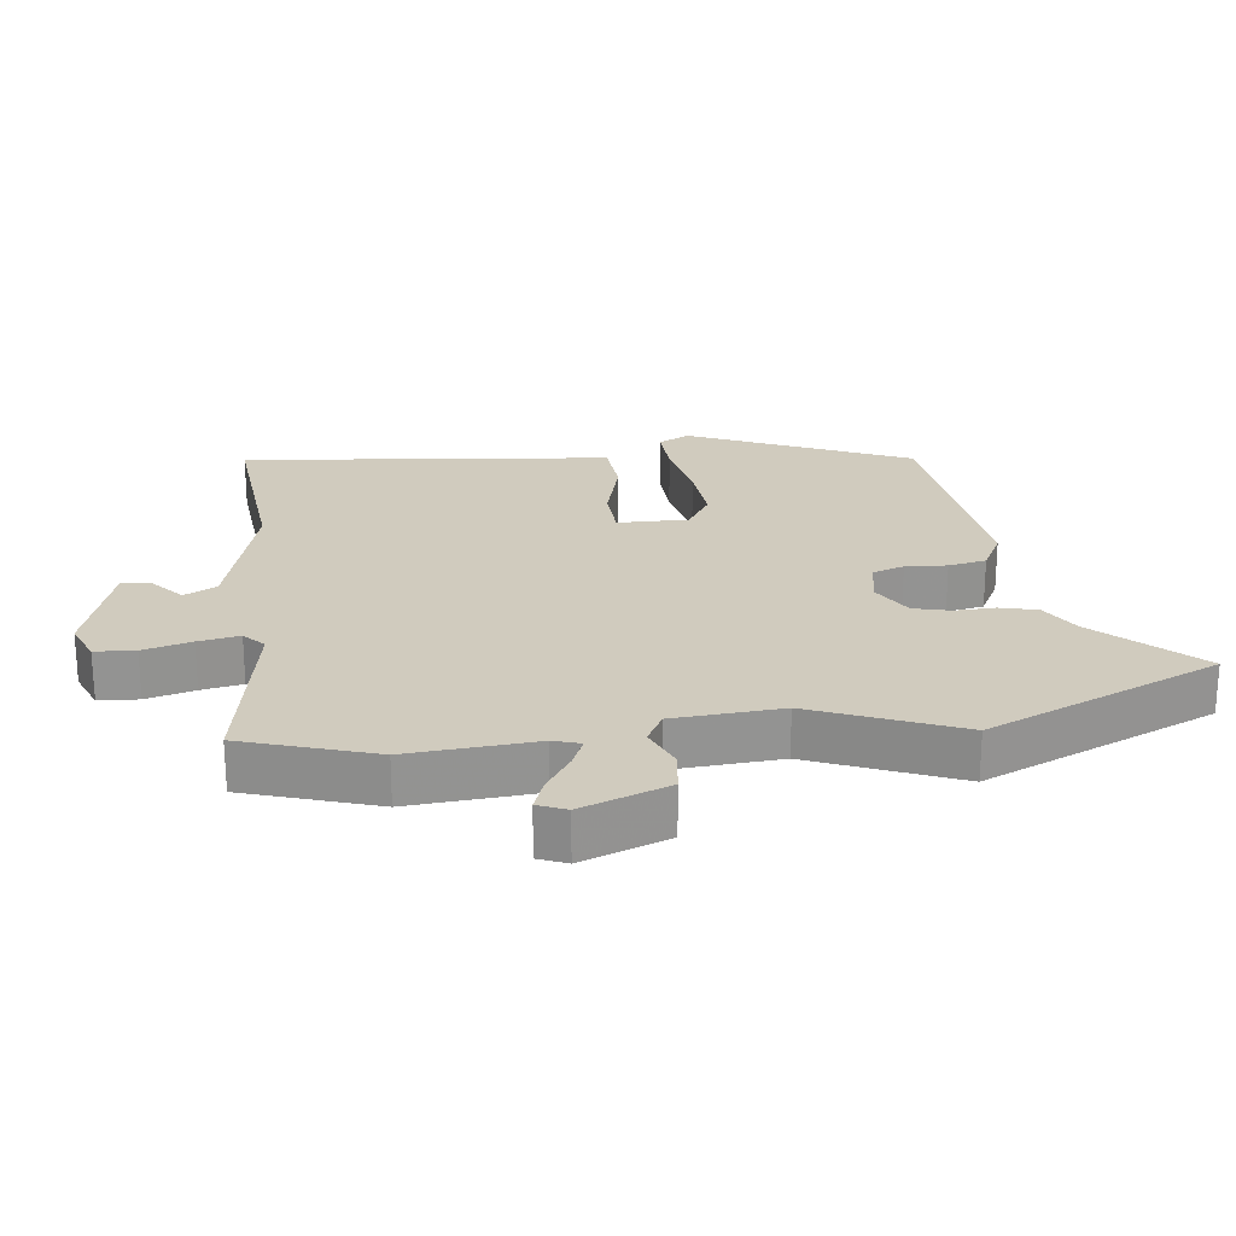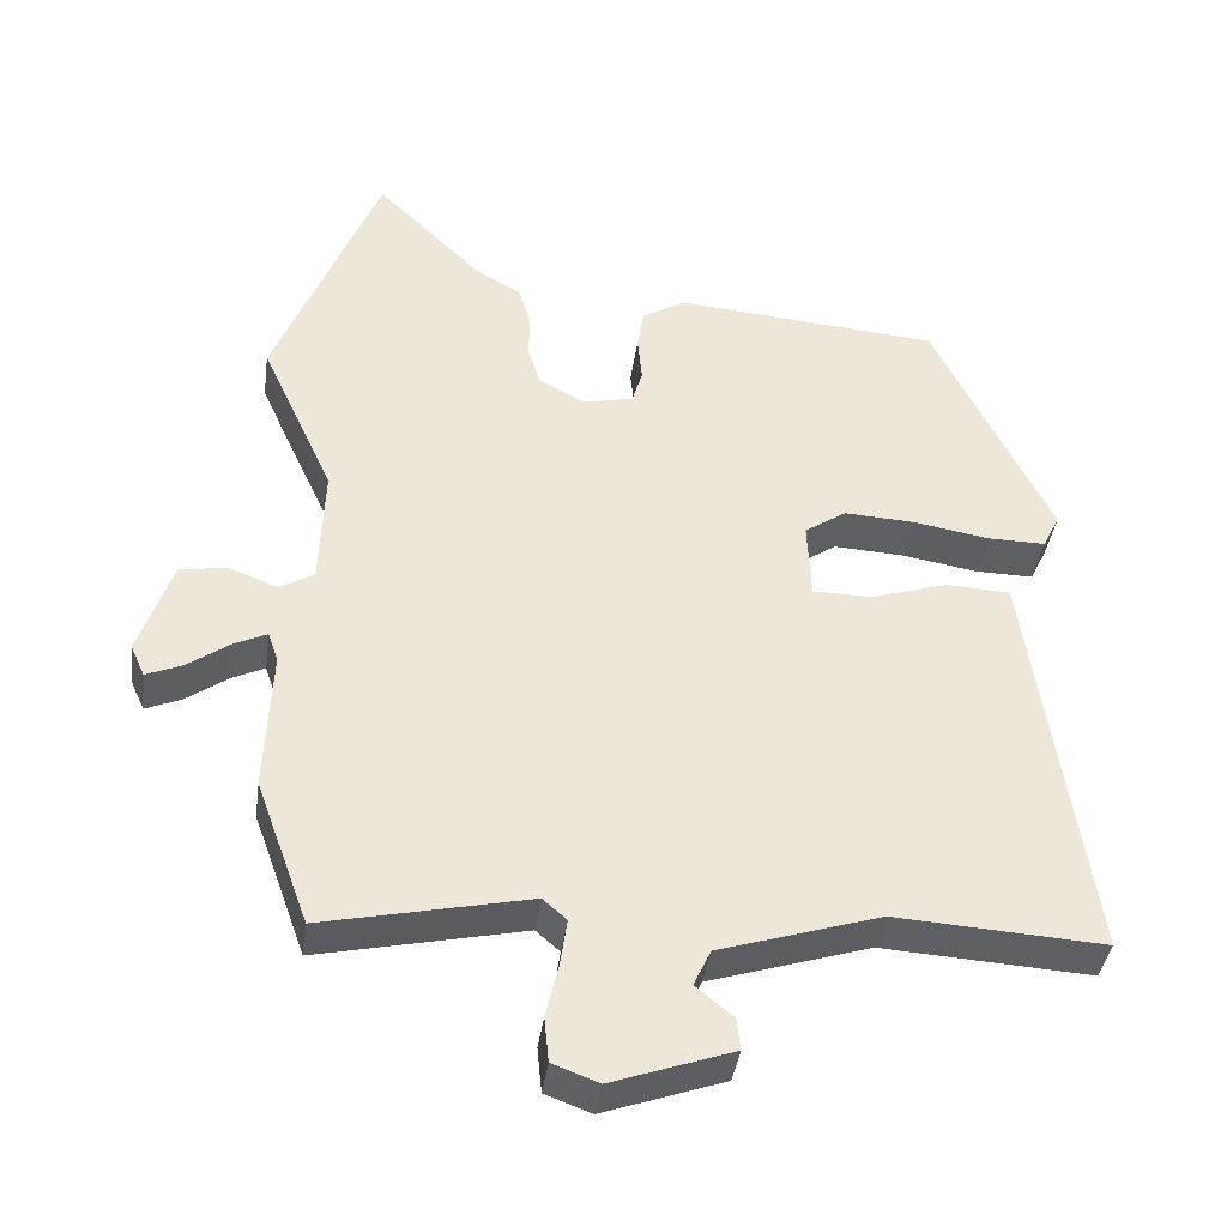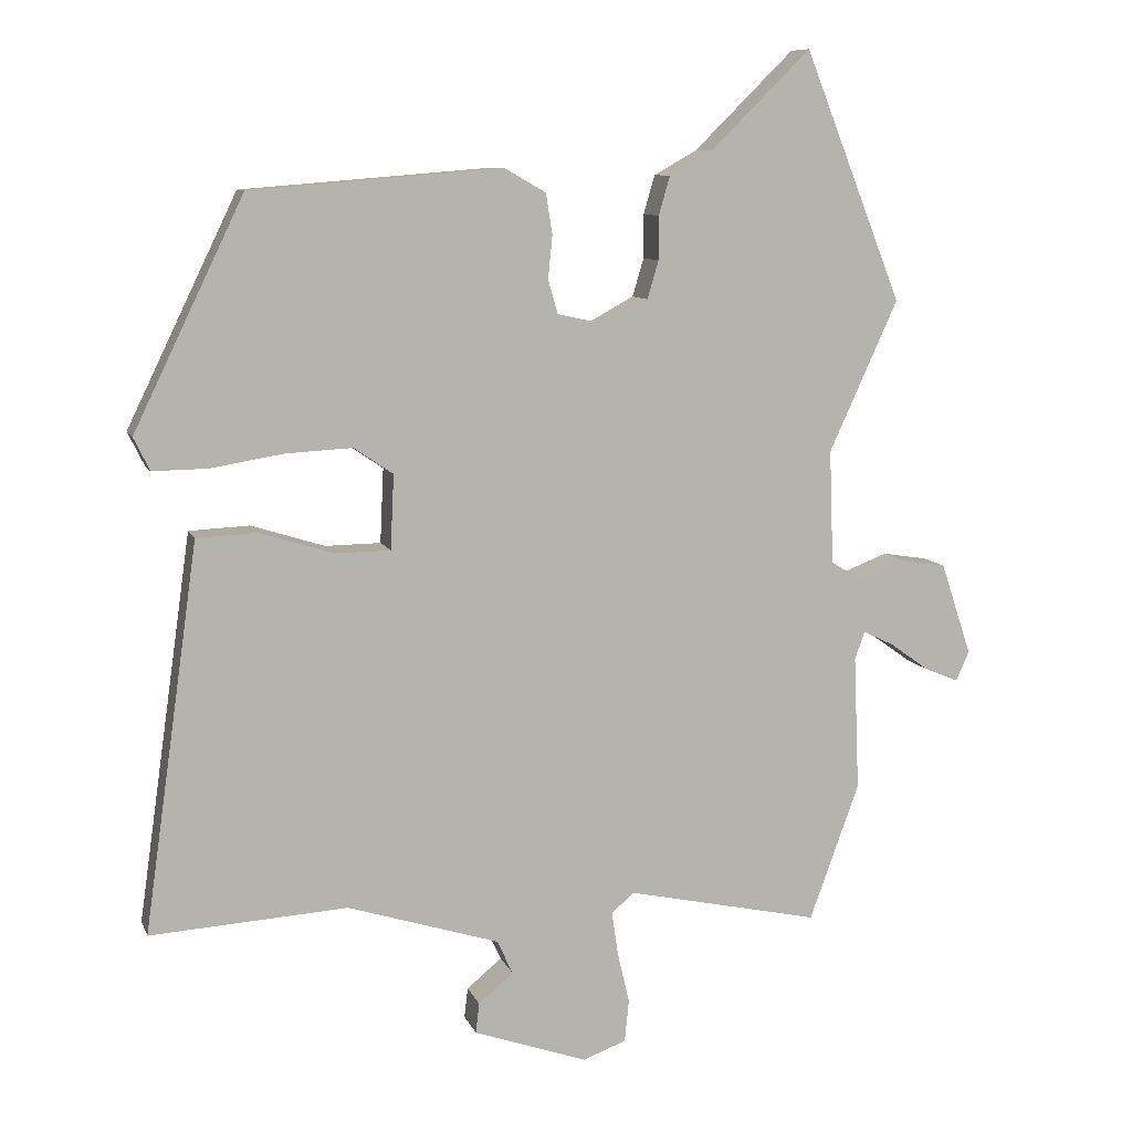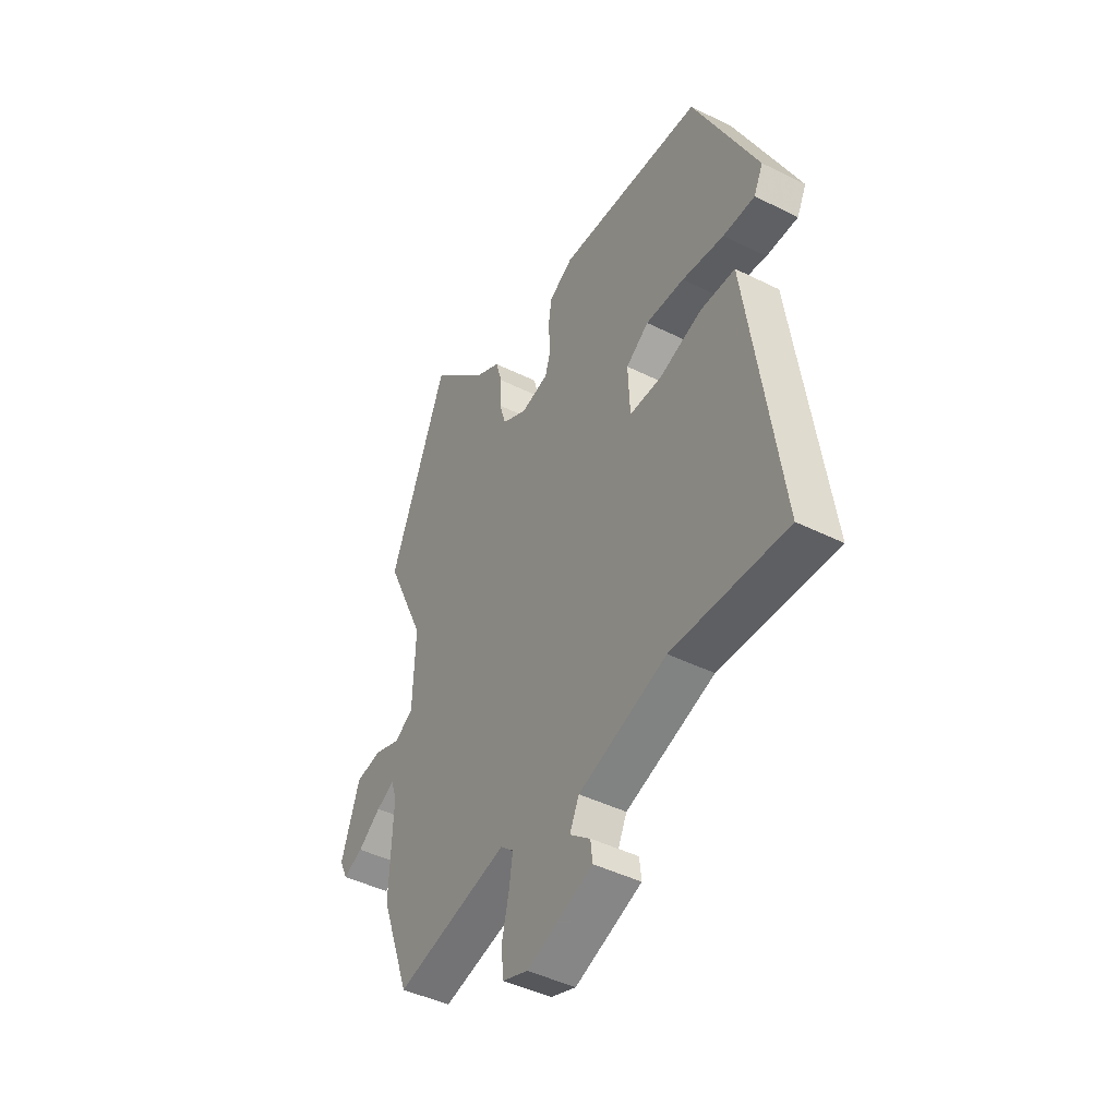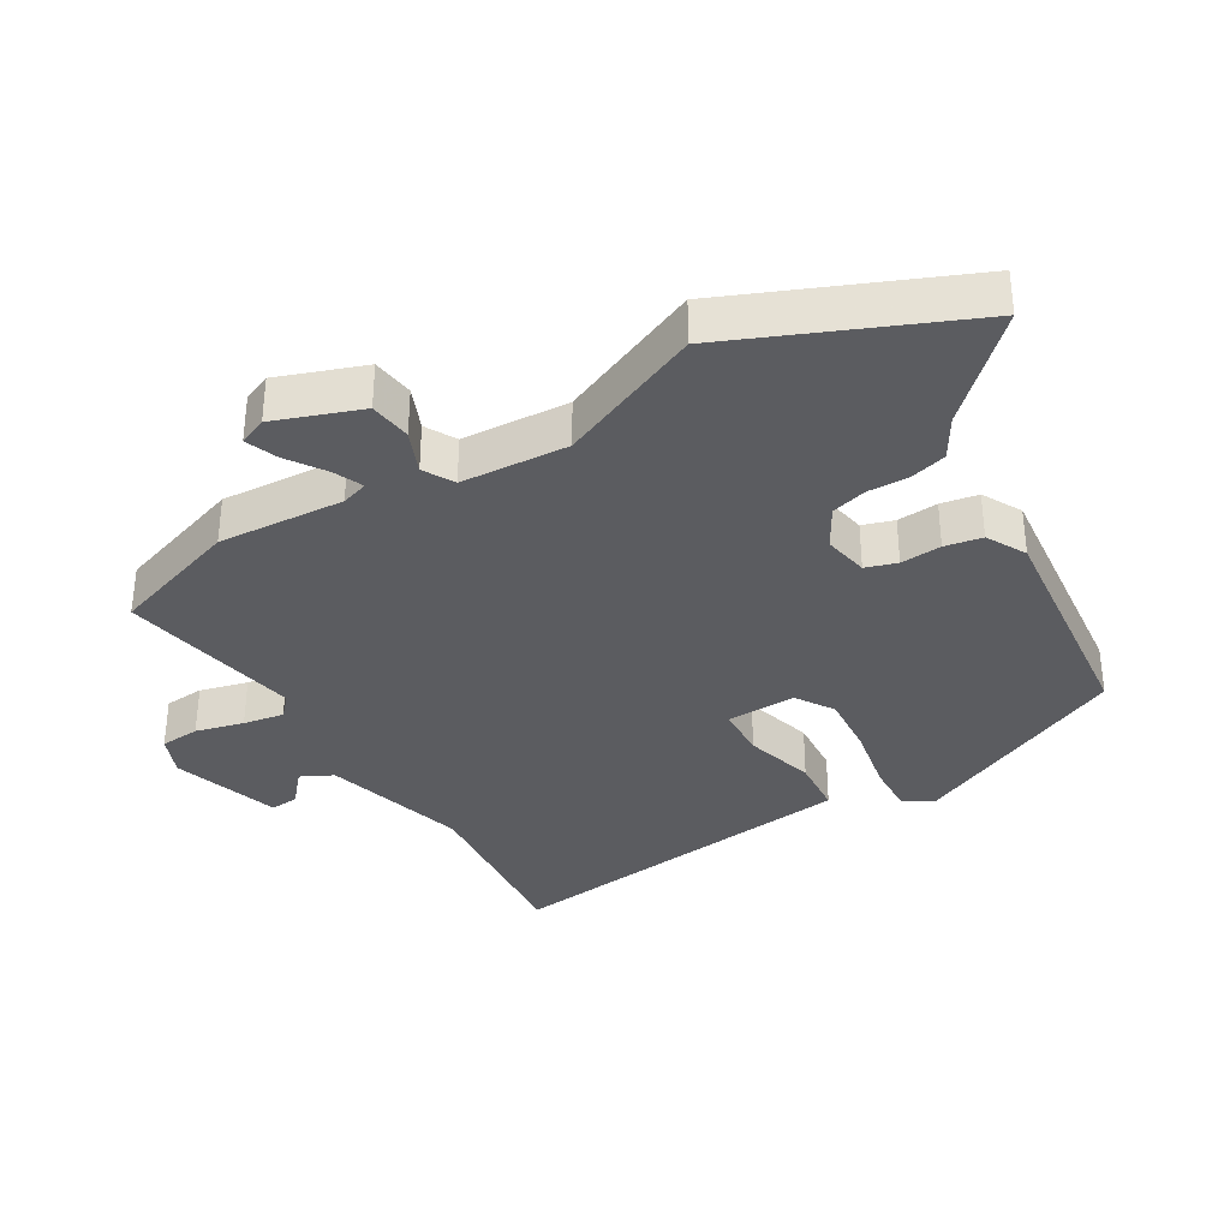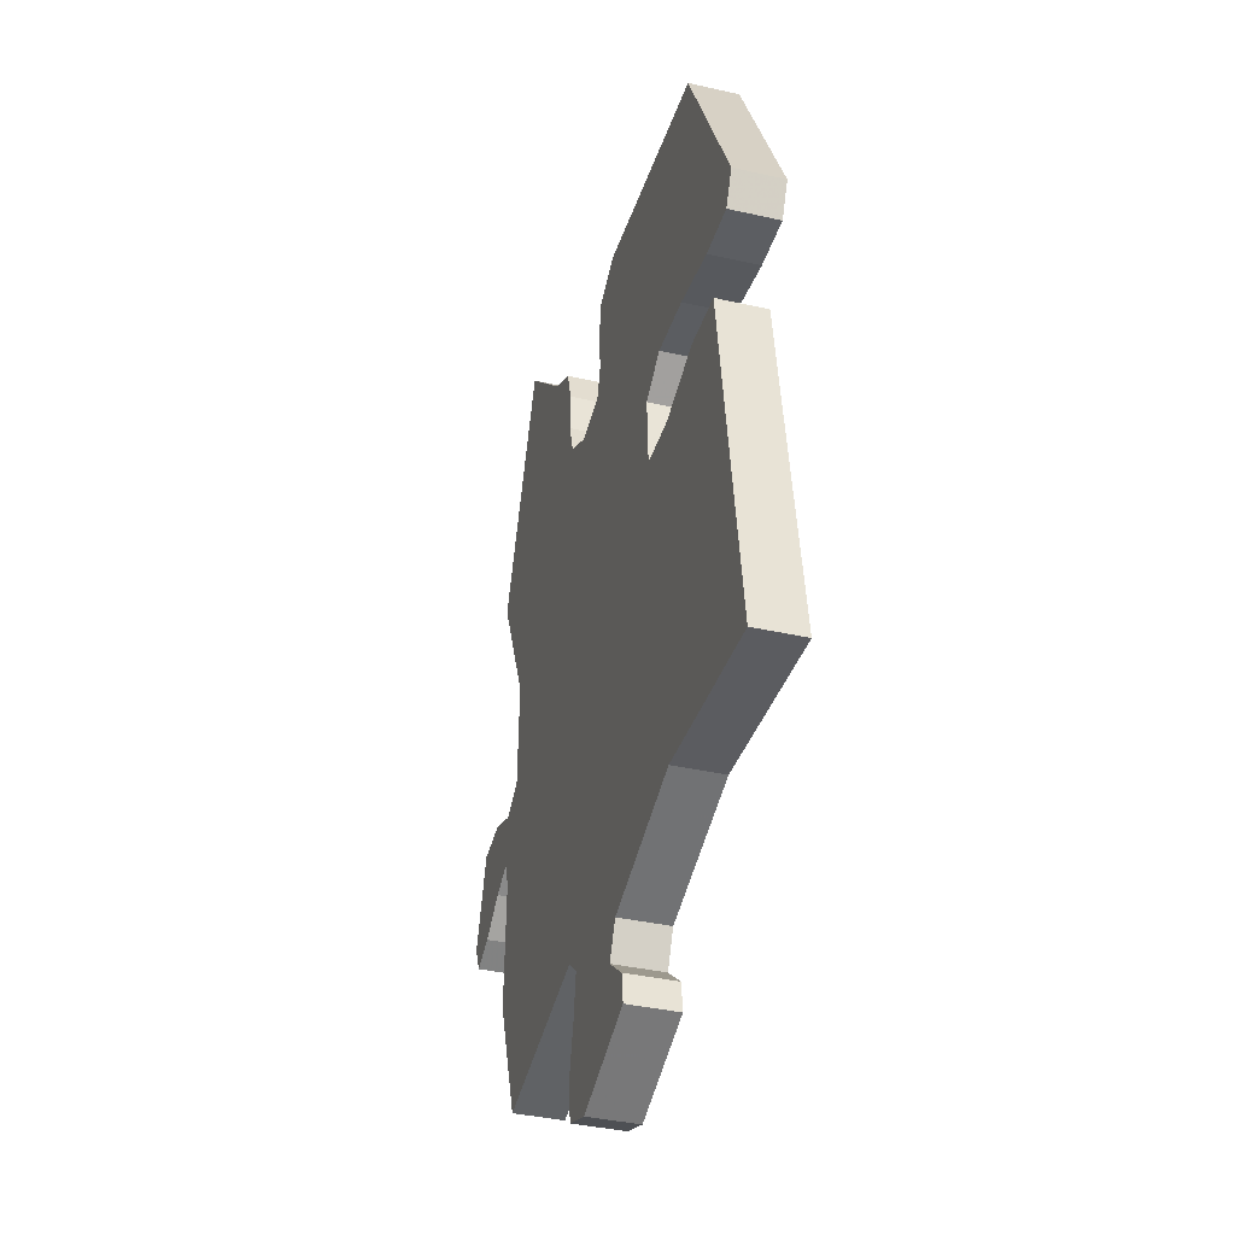
<metadata>
{"format":"obj","ext":"obj","renderer":"f3d","projection":"perspective","resolution":1024,"background":"white","views":[{"elev":23.6,"azim":-99.0,"up":"+Y"},{"elev":-39.5,"azim":-7.8,"up":"+Z"},{"elev":9.2,"azim":164.2,"up":"+Z"},{"elev":-44.9,"azim":60.1,"up":"+Z"},{"elev":-35.1,"azim":-60.7,"up":"+Y"},{"elev":-38.4,"azim":74.0,"up":"+Z"}]}
</metadata>
<code>
v 0.361 0.07 0.464
v 0.518 0.07 0.139
v 0.495 0.07 0.092
v 0.417 0.07 0.093
v 0.314 0.07 0.11
v 0.219 0.07 0.115
v 0.163 0.07 0.077
v 0.168 0.07 -0.029
v 0.247 0.07 -0.03
v 0.352 0.07 0.003
v 0.438 0.07 -0.001
v 0.454 0.07 -0.115
v 0.516 0.07 -0.552
v 0.235 0.07 -0.535
v 0.019 0.07 -0.603
v -0.004 0.07 -0.652
v 0.046 0.07 -0.693
v 0.051 0.07 -0.736
v -0.111 0.07 -0.793
v -0.173 0.07 -0.77
v -0.179 0.07 -0.71
v -0.162 0.07 -0.637
v -0.153 0.07 -0.575
v -0.185 0.07 -0.547
v -0.461 0.07 -0.607
v -0.532 0.07 -0.412
v -0.524 0.07 -0.22
v -0.538 0.07 -0.18
v -0.582 0.07 -0.201
v -0.638 0.07 -0.241
v -0.686 0.07 -0.261
v -0.705 0.07 -0.219
v -0.661 0.07 -0.087
v -0.597 0.07 -0.077
v -0.532 0.07 -0.102
v -0.486 0.07 -0.075
v -0.48 0.07 0.088
v -0.578 0.07 0.303
v -0.438 0.07 0.657
v -0.296 0.07 0.517
v -0.234 0.07 0.482
v -0.218 0.07 0.427
v -0.218 0.07 0.365
v -0.202 0.07 0.311
v -0.14 0.07 0.277
v -0.072 0.07 0.292
v -0.058 0.07 0.34
v -0.064 0.07 0.402
v -0.055 0.07 0.459
v 0.004 0.07 0.493
v 0.361 0 0.464
v 0.518 0 0.139
v 0.495 0 0.092
v 0.417 0 0.093
v 0.314 0 0.11
v 0.219 0 0.115
v 0.163 0 0.077
v 0.168 0 -0.029
v 0.247 0 -0.03
v 0.352 0 0.003
v 0.438 0 -0.001
v 0.454 0 -0.115
v 0.516 0 -0.552
v 0.235 0 -0.535
v 0.019 0 -0.603
v -0.004 0 -0.652
v 0.046 0 -0.693
v 0.051 0 -0.736
v -0.111 0 -0.793
v -0.173 0 -0.77
v -0.179 0 -0.71
v -0.162 0 -0.637
v -0.153 0 -0.575
v -0.185 0 -0.547
v -0.461 0 -0.607
v -0.532 0 -0.412
v -0.524 0 -0.22
v -0.538 0 -0.18
v -0.582 0 -0.201
v -0.638 0 -0.241
v -0.686 0 -0.261
v -0.705 0 -0.219
v -0.661 0 -0.087
v -0.597 0 -0.077
v -0.532 0 -0.102
v -0.486 0 -0.075
v -0.48 0 0.088
v -0.578 0 0.303
v -0.438 0 0.657
v -0.296 0 0.517
v -0.234 0 0.482
v -0.218 0 0.427
v -0.218 0 0.365
v -0.202 0 0.311
v -0.14 0 0.277
v -0.072 0 0.292
v -0.058 0 0.34
v -0.064 0 0.402
v -0.055 0 0.459
v 0.004 0 0.493
f 47 48 49 50
f 46 47 50 1
f 40 41 42 43
f 40 43 44
f 37 38 39 40
f 36 37 40 44
f 32 33 34 35
f 32 35 36
f 29 30 31 32
f 28 29 32 36
f 27 28 36 44
f 24 25 26 27
f 23 24 27 44
f 19 20 21 22
f 19 22 23
f 16 17 18 19
f 15 16 19 23
f 14 15 23 44
f 12 13 14
f 9 10 11 12
f 8 9 12 14
f 2 3 4 5
f 46 1 2 5
f 45 46 5 6
f 8 14 44 45
f 7 8 45
f 6 7 45
f 100 99 98 97
f 51 100 97 96
f 93 92 91 90
f 94 93 90
f 90 89 88 87
f 94 90 87 86
f 85 84 83 82
f 86 85 82
f 82 81 80 79
f 86 82 79 78
f 94 86 78 77
f 77 76 75 74
f 94 77 74 73
f 72 71 70 69
f 73 72 69
f 69 68 67 66
f 73 69 66 65
f 94 73 65 64
f 64 63 62
f 62 61 60 59
f 64 62 59 58
f 55 54 53 52
f 55 52 51 96
f 56 55 96 95
f 95 94 64 58
f 95 58 57
f 95 57 56
f 1 51 52 2
f 2 52 53 3
f 3 53 54 4
f 4 54 55 5
f 5 55 56 6
f 6 56 57 7
f 7 57 58 8
f 8 58 59 9
f 9 59 60 10
f 10 60 61 11
f 11 61 62 12
f 12 62 63 13
f 13 63 64 14
f 14 64 65 15
f 15 65 66 16
f 16 66 67 17
f 17 67 68 18
f 18 68 69 19
f 19 69 70 20
f 20 70 71 21
f 21 71 72 22
f 22 72 73 23
f 23 73 74 24
f 24 74 75 25
f 25 75 76 26
f 26 76 77 27
f 27 77 78 28
f 28 78 79 29
f 29 79 80 30
f 30 80 81 31
f 31 81 82 32
f 32 82 83 33
f 33 83 84 34
f 34 84 85 35
f 35 85 86 36
f 36 86 87 37
f 37 87 88 38
f 38 88 89 39
f 39 89 90 40
f 40 90 91 41
f 41 91 92 42
f 42 92 93 43
f 43 93 94 44
f 44 94 95 45
f 45 95 96 46
f 46 96 97 47
f 47 97 98 48
f 48 98 99 49
f 49 99 100 50
f 50 100 51 1

</code>
